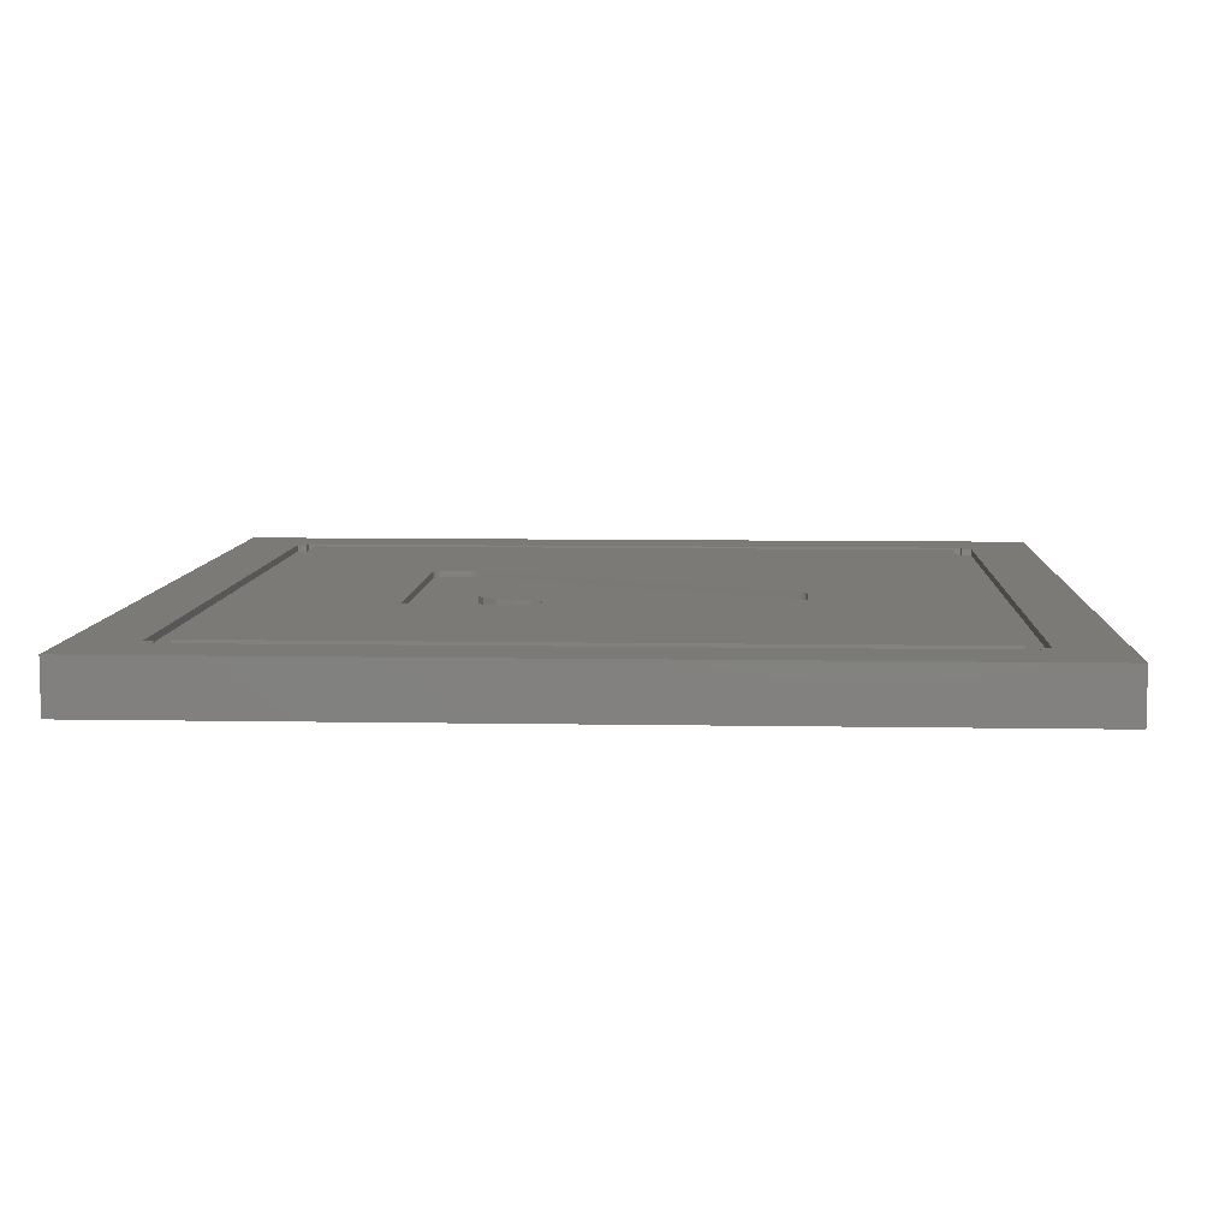
<metadata>
{"format":"stl","ext":"stl","renderer":"f3d","projection":"perspective","resolution":1024,"background":"white","views":[{"elev":7.9,"azim":-87.1,"up":"+Z"}]}
</metadata>
<code>
# stl→obj: 442 verts, 880 faces
v -20.7 20.7 3
v -20.7 21.3 2.6
v -20.7 21.3 3
v -20.7 20.7 2.6
v 20.7 20.7 2.6
v 20.7 21.3 3
v 20.7 21.3 2.6
v 20.7 20.7 3
v -21.3 -20.7 2.6
v -20.1 -20.1 2.6
v -21.3 20.7 2.6
v -20.7 -20.7 2.6
v 20.1 20.1 2.6
v 20.7 -20.7 2.6
v 20.1 -20.1 2.6
v -20.1 20.1 2.6
v 21.3 -20.7 2.6
v 21.3 20.7 2.6
v 20.7 -21.3 2.6
v -20.7 -21.3 2.6
v -20.1 20.1 3
v 20.1 20.1 3
v -21.3 20.7 3
v -21.3 -20.7 3
v -20.7 -20.7 3
v -20.1 -20.1 3
v -20.7 -21.3 3
v 20.7 -20.7 3
v 20.7 -21.3 3
v 20.1 -20.1 3
v 21.3 20.7 3
v 21.3 -20.7 3
v 20.7 20.7 0
v 20.7 21.3 0.4
v 20.7 21.3 0
v 20.7 20.7 0.4
v -20.7 20.7 0.4
v -20.7 21.3 0
v -20.7 21.3 0.4
v -20.7 20.7 0
v -21.3 20.7 0.4
v -20.1 20.1 0.4
v -21.3 -20.7 0.4
v 20.1 -20.1 0.4
v 20.7 -20.7 0.4
v 20.7 -21.3 0.4
v 20.1 20.1 0.4
v -20.1 -20.1 0.4
v -20.7 -20.7 0.4
v -20.7 -21.3 0.4
v 21.3 20.7 0.4
v 21.3 -20.7 0.4
v 20.1 20.1 0
v -20.1 20.1 0
v 21.3 20.7 0
v 21.3 -20.7 0
v 20.7 -20.7 0
v 20.1 -20.1 0
v 20.7 -21.3 0
v -20.7 -20.7 0
v -20.7 -21.3 0
v -20.1 -20.1 0
v -21.3 20.7 0
v -21.3 -20.7 0
v -25 -25 0
v -25 25 3
v -25 25 0
v -25 -25 3
v 25 25 3
v 25 -25 3
v -4.662 6.137 3
v -2.356 7.327 3
v -3.477 7.223 3
v -4.212 6.856 3
v -4.928 4.983 3
v -5.064 4.198 3
v -5.242 3.771 3
v 4.68 7.327 3
v -4.287 -9.919 3
v -5.543 3.592 3
v 7.748 9.032 3
v 7.748 10.36 3
v 7.69 10.62 3
v 7.523 10.81 3
v 7.251 10.92 3
v 6.88 10.96 3
v -6.199 10.96 3
v -6.942 10.3 3
v -6.942 4.286 3
v -6.896 10.58 3
v -6.757 10.79 3
v -6.524 10.92 3
v 7.737 8.699 3
v 7.689 8.434 3
v 7.578 8.128 3
v 7.376 7.67 3
v -0.7755 -9.811 3
v -0.959 -10.17 3
v -1.128 -10.37 3
v -1.338 -10.46 3
v -1.643 -10.48 3
v -3.812 -10.48 3
v -4.065 -10.46 3
v -4.227 -10.42 3
v -6.044 3.557 3
v -6.472 3.595 3
v -6.749 3.719 3
v -4.316 -10 3
v -4.334 -10.1 3
v -6.898 3.944 3
v -4.339 -10.19 3
v -4.314 -10.33 3
v 25 25 0
v 25 -25 0
v 8.305 8.9 0
v 10.24 6.837 0
v 10.24 4.901 0
v 8.597 8.869 0
v 9.093 8.869 0
v 10.18 7.797 0
v 9.98 8.424 0
v 9.625 8.766 0
v 8.113 9.007 0
v 0.911 4.901 0
v -1.561 9.93 0
v 7.978 9.515 0
v 8.009 9.206 0
v 16.81 4.54 0
v 16.5 9.219 0
v 16.53 9.515 0
v 16.38 9.019 0
v 16.69 4.746 0
v 16.48 4.864 0
v 16.18 8.905 0
v 16.16 4.901 0
v 15.88 8.869 0
v 14.27 6.806 0
v 14.32 7.798 0
v 14.5 8.432 0
v 15.39 8.869 0
v 14.85 8.77 0
v 14.27 4.901 0
v 16.84 2.367 0
v 16.81 2.085 0
v 16.75 1.992 0
v 16.69 1.899 0
v 14.27 -10.27 0
v 16.47 1.796 0
v 16.13 1.765 0
v 14.25 -10.62 0
v 14.15 -10.84 0
v 13.97 -10.94 0
v 13.68 -10.97 0
v 11.14 -10.97 0
v 10.85 -10.94 0
v 10.59 -10.83 0
v -6.041 -10.56 0
v -3.61 -0.7317 0
v 0.6388 2.126 0
v 0.787 1.921 0
v -1.759 4.419 0
v 0.229 4.236 0
v 0.229 3.064 0
v -2.045 4.274 0
v 0.2464 2.832 0
v 0.322 2.611 0
v 0.4906 2.332 0
v -1.606 4.683 0
v -1.561 5.084 0
v -1.871 -4.765 0
v 10.09 -10.3 0
v -2.58 -1.987 0
v -2.032 -3.278 0
v -3.757 -9.364 0
v 10.35 -10.62 0
v -2.351 -7.418 0
v -9.153 -10.97 0
v -10.68 -10.89 0
v -12.19 -10.66 0
v -16.09 -5.287 0
v -16.09 -8.26 0
v -16.18 7.475 0
v -16.25 8.218 0
v -16.04 -8.737 0
v -15.84 -9.11 0
v -15.45 -9.44 0
v -14.82 -9.791 0
v -13.59 -10.28 0
v 16.84 4.236 0
v 16.53 9.977 0
v 16.5 10.21 0
v 16.38 10.36 0
v 16.18 10.44 0
v 15.88 10.47 0
v 8.66 10.47 0
v 8.331 10.44 0
v -1.822 10.44 0
v 8.121 10.36 0
v 7.978 9.977 0
v -1.586 10.19 0
v 8.01 10.21 0
v 0.6083 4.859 0
v 0.3956 4.734 0
v 0.2702 4.527 0
v -1.669 10.35 0
v -2.057 10.47 0
v -15.75 10.47 0
v -16 10.45 0
v -16.25 10.02 0
v -16.15 10.39 0
v -16.23 10.25 0
v 14.27 1.765 0
v -2.491 4.23 0
v -2.935 4.267 0
v -5.218 0.6487 0
v -3.234 4.412 0
v -7.325 2.279 0
v -3.44 4.71 0
v -3.606 5.21 0
v -6.054 7.013 0
v -4.957 6.958 0
v -3.901 6.172 0
v -4.296 6.716 0
v -9.432 3.91 0
v -9.598 4.035 0
v -9.764 4.161 0
v -10.16 4.444 0
v -10.61 4.769 0
v -11.14 5.145 0
v -12.02 5.819 0
v -12.87 7.013 0
v -12.53 6.268 0
v -12.77 6.623 0
v -10.24 -8.987 0
v -6.735 -5.065 0
v -6.96 -6.772 0
v -8.722 -8.739 0
v -7.626 -7.999 0
v -13.86 -5.478 0
v -6.968 -3.365 0
v -14.01 -5.01 0
v -7.692 -1.685 0
v -13.36 -7.267 0
v -11.73 -8.852 0
v -12.71 -8.335 0
v -8.945 0.03577 0
v -14.23 -4.719 0
v -10.76 1.861 0
v -14.58 -4.571 0
v -15.07 -4.529 0
v -14.67 5.403 0
v -15.55 -4.568 0
v -15.86 -4.695 0
v -15.45 6.181 0
v -15.94 6.834 0
v -16.04 -4.929 0
v 10.24 -7.35 0
v 3.081 1.765 0
v 10.24 1.765 0
v 6.88 10.96 2.6
v -2.356 7.327 2.6
v 4.68 7.327 2.6
v -6.199 10.96 2.6
v -6.942 4.286 2.6
v -5.064 4.198 2.6
v -4.928 4.983 2.6
v -4.662 6.137 2.6
v -6.044 3.557 2.6
v -5.543 3.592 2.6
v -3.477 7.223 2.6
v -4.212 6.856 2.6
v -6.942 10.3 2.6
v -6.524 10.92 2.6
v -6.472 3.595 2.6
v -6.896 10.58 2.6
v -6.757 10.79 2.6
v -5.242 3.771 2.6
v -6.898 3.944 2.6
v -6.749 3.719 2.6
v 7.748 9.032 2.6
v 7.748 10.36 2.6
v 7.523 10.81 2.6
v 7.69 10.62 2.6
v 7.737 8.699 2.6
v 7.251 10.92 2.6
v 7.578 8.128 2.6
v 7.689 8.434 2.6
v 7.376 7.67 2.6
v -0.7755 -9.811 2.6
v -4.287 -9.919 2.6
v -1.643 -10.48 2.6
v -0.959 -10.17 2.6
v -1.338 -10.46 2.6
v -1.128 -10.37 2.6
v -3.812 -10.48 2.6
v -4.065 -10.46 2.6
v -4.316 -10 2.6
v -4.334 -10.1 2.6
v -4.339 -10.19 2.6
v -4.227 -10.42 2.6
v -4.314 -10.33 2.6
v -2.351 -7.418 0.4
v -6.96 -6.772 0.4
v -6.735 -5.065 0.4
v -3.757 -9.364 0.4
v -7.626 -7.999 0.4
v -6.041 -10.56 0.4
v -8.722 -8.739 0.4
v -9.153 -10.97 0.4
v -10.24 -8.987 0.4
v -10.68 -10.89 0.4
v -11.73 -8.852 0.4
v -12.19 -10.66 0.4
v -13.59 -10.28 0.4
v -12.71 -8.335 0.4
v -14.82 -9.791 0.4
v -13.36 -7.267 0.4
v -15.45 -9.44 0.4
v -16.09 -8.26 0.4
v -13.86 -5.478 0.4
v -16.09 -5.287 0.4
v -15.07 -4.529 0.4
v -14.58 -4.571 0.4
v -14.01 -5.01 0.4
v -14.23 -4.719 0.4
v -15.84 -9.11 0.4
v -15.55 -4.568 0.4
v -16.04 -8.737 0.4
v -16.04 -4.929 0.4
v -15.86 -4.695 0.4
v -1.871 -4.765 0.4
v -2.032 -3.278 0.4
v -6.968 -3.365 0.4
v -2.58 -1.987 0.4
v -3.61 -0.7317 0.4
v -7.692 -1.685 0.4
v -5.218 0.6487 0.4
v -8.945 0.03577 0.4
v -9.432 3.91 0.4
v -10.76 1.861 0.4
v -9.764 4.161 0.4
v -10.16 4.444 0.4
v -10.61 4.769 0.4
v -11.14 5.145 0.4
v -14.67 5.403 0.4
v -12.02 5.819 0.4
v -12.53 6.268 0.4
v -12.77 6.623 0.4
v -12.87 7.013 0.4
v -3.901 6.172 0.4
v -1.561 9.93 0.4
v -1.561 5.084 0.4
v -2.045 4.274 0.4
v -1.606 4.683 0.4
v -4.296 6.716 0.4
v -1.759 4.419 0.4
v -2.057 10.47 0.4
v -2.491 4.23 0.4
v -1.586 10.19 0.4
v -3.44 4.71 0.4
v -2.935 4.267 0.4
v -3.234 4.412 0.4
v -3.606 5.21 0.4
v -1.822 10.44 0.4
v -1.669 10.35 0.4
v -4.957 6.958 0.4
v -6.054 7.013 0.4
v -15.75 10.47 0.4
v -15.45 6.181 0.4
v -15.94 6.834 0.4
v -16.18 7.475 0.4
v -16.25 8.218 0.4
v -16.25 10.02 0.4
v -16 10.45 0.4
v -16.23 10.25 0.4
v -16.15 10.39 0.4
v 10.24 -7.35 0.4
v 14.27 1.765 0.4
v 14.27 -10.27 0.4
v 10.24 1.765 0.4
v 14.27 4.901 0.4
v 13.68 -10.97 0.4
v 14.25 -10.62 0.4
v 16.13 1.765 0.4
v 16.84 4.236 0.4
v 16.84 2.367 0.4
v 16.47 1.796 0.4
v 16.81 2.085 0.4
v 16.16 4.901 0.4
v 16.69 1.899 0.4
v 16.48 4.864 0.4
v 16.81 4.54 0.4
v 16.69 4.746 0.4
v 15.88 8.869 0.4
v 16.53 9.515 0.4
v 16.5 9.219 0.4
v 15.88 10.47 0.4
v 16.18 8.905 0.4
v 16.38 9.019 0.4
v 16.53 9.977 0.4
v 16.5 10.21 0.4
v 16.18 10.44 0.4
v 16.38 10.36 0.4
v 15.39 8.869 0.4
v 14.85 8.77 0.4
v 9.625 8.766 0.4
v 14.5 8.432 0.4
v 13.97 -10.94 0.4
v 14.15 -10.84 0.4
v 11.14 -10.97 0.4
v 10.59 -10.83 0.4
v 10.85 -10.94 0.4
v 10.35 -10.62 0.4
v 10.09 -10.3 0.4
v 10.24 4.901 0.4
v 14.27 6.806 0.4
v 10.24 6.837 0.4
v 14.32 7.798 0.4
v 10.18 7.797 0.4
v 9.98 8.424 0.4
v 8.66 10.47 0.4
v 9.093 8.869 0.4
v 8.597 8.869 0.4
v 7.978 9.515 0.4
v 8.009 9.206 0.4
v 8.305 8.9 0.4
v 7.978 9.977 0.4
v 8.113 9.007 0.4
v 8.331 10.44 0.4
v 8.01 10.21 0.4
v 8.121 10.36 0.4
v 3.081 1.765 0.4
v 0.911 4.901 0.4
v 0.787 1.921 0.4
v 0.4906 2.332 0.4
v 0.229 3.064 0.4
v 0.229 4.236 0.4
v 0.322 2.611 0.4
v 0.6083 4.859 0.4
v 0.2464 2.832 0.4
v 0.2702 4.527 0.4
v 0.3956 4.734 0.4
f 1 2 3
f 2 1 4
f 5 6 7
f 6 5 8
f 2 6 3
f 6 2 7
f 9 10 11
f 10 9 12
f 13 5 7
f 5 13 14
f 15 14 13
f 7 16 13
f 4 16 2
f 2 16 7
f 5 17 18
f 17 5 14
f 14 15 19
f 10 19 15
f 11 16 4
f 16 11 10
f 20 10 12
f 10 20 19
f 13 21 22
f 21 13 16
f 11 1 23
f 1 11 4
f 12 24 25
f 24 12 9
f 10 21 16
f 21 10 26
f 24 11 23
f 11 24 9
f 27 12 25
f 12 27 20
f 19 28 14
f 28 19 29
f 10 30 26
f 30 10 15
f 19 27 29
f 27 19 20
f 5 31 8
f 31 5 18
f 17 28 32
f 28 17 14
f 30 13 22
f 13 30 15
f 17 31 18
f 31 17 32
f 33 34 35
f 34 33 36
f 37 38 39
f 38 37 40
f 38 34 39
f 34 38 35
f 41 42 43
f 42 41 37
f 44 45 46
f 45 44 36
f 47 36 44
f 46 48 44
f 49 48 50
f 50 48 46
f 45 51 52
f 51 45 36
f 36 47 34
f 42 34 47
f 43 48 49
f 48 43 42
f 39 42 37
f 42 39 34
f 53 42 47
f 42 53 54
f 33 51 36
f 51 33 55
f 56 45 52
f 45 56 57
f 44 53 47
f 53 44 58
f 56 51 55
f 51 56 52
f 59 45 57
f 45 59 46
f 50 60 49
f 60 50 61
f 62 44 48
f 44 62 58
f 59 50 46
f 50 59 61
f 63 37 41
f 37 63 40
f 60 43 49
f 43 60 64
f 62 42 54
f 42 62 48
f 43 63 41
f 63 43 64
f 65 66 67
f 66 65 68
f 25 24 27
f 69 31 70
f 69 6 31
f 69 3 6
f 3 23 1
f 23 66 24
f 3 66 23
f 66 3 69
f 32 70 31
f 29 32 28
f 32 29 70
f 27 70 29
f 27 68 70
f 24 68 27
f 68 24 66
f 31 6 8
f 71 72 73
f 71 73 74
f 72 75 76
f 77 78 76
f 78 77 79
f 80 79 77
f 72 71 75
f 81 22 82
f 22 83 82
f 22 84 83
f 22 85 84
f 22 86 85
f 22 87 86
f 21 87 22
f 88 21 89
f 90 21 88
f 91 21 90
f 92 21 91
f 87 21 92
f 93 22 81
f 94 22 93
f 95 22 94
f 22 95 30
f 96 30 95
f 97 30 96
f 98 30 97
f 99 30 98
f 100 30 99
f 101 30 100
f 26 101 102
f 26 102 103
f 26 103 104
f 72 76 78
f 105 79 80
f 106 79 105
f 107 79 106
f 79 107 108
f 26 108 107
f 108 26 109
f 26 107 110
f 21 110 89
f 26 110 21
f 109 26 111
f 101 26 30
f 112 26 104
f 111 26 112
f 70 113 69
f 113 70 114
f 113 66 69
f 66 113 67
f 40 63 38
f 114 56 113
f 114 59 56
f 114 61 59
f 61 64 60
f 64 65 63
f 61 65 64
f 65 61 114
f 55 113 56
f 35 55 33
f 55 35 113
f 38 113 35
f 38 67 113
f 63 67 38
f 67 63 65
f 56 59 57
f 115 116 117
f 118 116 115
f 119 120 118
f 121 119 122
f 120 119 121
f 116 118 120
f 117 123 115
f 124 123 117
f 125 126 124
f 127 124 126
f 123 124 127
f 128 129 130
f 131 132 133
f 132 131 129
f 133 134 131
f 135 134 133
f 135 136 134
f 137 136 135
f 138 136 137
f 139 140 138
f 140 139 141
f 137 135 142
f 136 138 140
f 58 143 53
f 58 144 143
f 58 145 144
f 58 146 145
f 147 146 58
f 146 147 148
f 148 147 149
f 58 150 147
f 58 151 150
f 58 152 151
f 58 153 152
f 58 154 153
f 58 155 154
f 58 156 155
f 157 156 58
f 158 159 160
f 161 162 163
f 164 163 165
f 164 165 166
f 158 166 167
f 159 158 167
f 162 168 169
f 170 160 171
f 172 160 173
f 160 170 173
f 174 171 175
f 174 156 157
f 171 176 170
f 171 174 176
f 156 174 175
f 62 157 58
f 157 62 177
f 177 62 178
f 178 62 179
f 62 180 181
f 54 180 62
f 182 54 183
f 180 54 182
f 184 62 181
f 185 62 184
f 186 62 185
f 187 62 186
f 188 62 187
f 179 62 188
f 189 53 143
f 128 53 189
f 129 128 132
f 128 130 53
f 190 53 130
f 191 53 190
f 192 53 191
f 193 53 192
f 194 53 193
f 195 53 194
f 196 53 195
f 197 196 198
f 126 125 199
f 200 199 125
f 199 200 201
f 125 124 202
f 169 202 203
f 169 204 162
f 169 203 204
f 202 169 125
f 205 201 200
f 201 205 198
f 197 198 205
f 196 197 53
f 206 53 197
f 54 206 207
f 54 207 208
f 183 54 209
f 206 54 53
f 210 54 208
f 211 54 210
f 209 54 211
f 149 147 212
f 162 161 168
f 158 160 172
f 163 164 161
f 166 158 213
f 166 213 164
f 213 158 214
f 215 214 158
f 214 215 216
f 217 216 215
f 216 217 218
f 218 217 219
f 220 219 217
f 221 219 220
f 222 221 223
f 219 221 222
f 224 220 217
f 225 220 224
f 226 220 225
f 227 220 226
f 228 220 227
f 229 220 228
f 230 220 229
f 231 230 232
f 231 232 233
f 230 231 220
f 234 235 236
f 237 236 238
f 235 239 240
f 236 237 234
f 241 240 239
f 235 234 239
f 240 241 242
f 243 234 244
f 243 244 245
f 234 243 239
f 242 241 246
f 247 246 241
f 246 247 248
f 249 248 247
f 250 248 249
f 248 250 251
f 252 251 250
f 253 251 252
f 251 253 254
f 253 255 254
f 256 255 253
f 182 256 180
f 256 182 255
f 257 258 259
f 65 70 68
f 70 65 114
f 260 261 262
f 263 261 260
f 264 265 266
f 264 266 267
f 265 264 268
f 269 265 268
f 261 263 270
f 263 271 270
f 272 271 263
f 271 272 267
f 264 267 272
f 272 263 273
f 268 264 274
f 275 273 276
f 273 275 272
f 265 269 277
f 278 274 264
f 274 278 279
f 260 280 281
f 282 281 283
f 262 280 260
f 280 262 284
f 281 282 285
f 286 284 262
f 281 285 260
f 284 286 287
f 286 262 288
f 262 289 288
f 290 289 262
f 291 289 290
f 289 291 292
f 293 292 291
f 292 293 294
f 291 290 295
f 295 290 296
f 297 296 290
f 298 296 297
f 299 296 298
f 296 299 300
f 300 299 301
f 294 100 99
f 100 294 293
f 294 98 292
f 98 294 99
f 292 97 289
f 97 292 98
f 289 96 288
f 96 289 97
f 288 95 286
f 95 288 96
f 286 94 287
f 94 286 95
f 287 93 284
f 93 287 94
f 284 81 280
f 81 284 93
f 280 82 281
f 82 280 81
f 281 83 283
f 83 281 82
f 283 84 282
f 84 283 83
f 285 84 85
f 84 285 282
f 260 85 86
f 85 260 285
f 263 86 87
f 86 263 260
f 273 87 92
f 87 273 263
f 276 92 91
f 92 276 273
f 90 276 91
f 276 90 275
f 88 275 90
f 275 88 272
f 89 272 88
f 272 89 264
f 110 264 89
f 264 110 278
f 107 278 110
f 278 107 279
f 274 107 106
f 107 274 279
f 268 106 105
f 106 268 274
f 269 105 80
f 105 269 268
f 277 80 77
f 80 277 269
f 277 76 265
f 76 277 77
f 265 75 266
f 75 265 76
f 266 71 267
f 71 266 75
f 267 74 271
f 74 267 71
f 270 74 73
f 74 270 271
f 261 73 72
f 73 261 270
f 262 72 78
f 72 262 261
f 79 262 78
f 262 79 290
f 108 290 79
f 290 108 297
f 109 297 108
f 297 109 298
f 111 298 109
f 298 111 299
f 112 299 111
f 299 112 301
f 104 301 112
f 301 104 300
f 296 104 103
f 104 296 300
f 295 103 102
f 103 295 296
f 291 102 101
f 102 291 295
f 293 101 100
f 101 293 291
f 302 303 304
f 305 306 303
f 307 308 306
f 309 308 307
f 309 310 308
f 311 310 309
f 311 312 310
f 313 312 311
f 314 312 313
f 312 314 315
f 316 315 314
f 315 316 317
f 318 317 316
f 317 319 320
f 321 320 319
f 322 320 321
f 323 320 322
f 317 318 319
f 324 323 325
f 319 318 326
f 320 323 324
f 322 321 327
f 319 326 328
f 329 327 321
f 327 329 330
f 304 331 302
f 331 304 332
f 333 332 304
f 303 302 305
f 332 333 334
f 306 305 307
f 334 333 335
f 336 335 333
f 335 336 337
f 338 337 336
f 338 339 337
f 340 339 338
f 339 340 341
f 341 340 342
f 342 340 343
f 340 344 343
f 345 344 340
f 344 345 346
f 346 345 347
f 348 345 349
f 347 345 348
f 350 351 352
f 353 352 354
f 355 351 350
f 353 354 356
f 357 351 355
f 352 353 358
f 351 357 359
f 360 352 358
f 360 358 361
f 360 361 362
f 352 360 363
f 352 363 350
f 364 359 357
f 359 364 365
f 366 357 355
f 367 357 366
f 368 367 349
f 369 349 345
f 367 368 357
f 370 349 369
f 371 349 370
f 349 372 368
f 373 368 372
f 349 371 372
f 368 373 374
f 375 374 373
f 374 375 376
f 377 378 379
f 378 380 381
f 382 379 383
f 384 385 386
f 387 386 388
f 385 384 389
f 387 388 390
f 391 385 389
f 386 387 384
f 392 391 393
f 385 391 392
f 378 389 384
f 389 378 381
f 394 395 396
f 397 395 394
f 398 396 399
f 395 397 400
f 396 398 394
f 401 402 403
f 402 400 397
f 400 402 401
f 404 397 394
f 405 397 404
f 406 405 407
f 408 383 409
f 383 408 382
f 410 379 382
f 379 410 377
f 378 377 380
f 411 410 412
f 410 411 413
f 410 413 414
f 415 381 380
f 381 415 416
f 417 416 415
f 416 417 418
f 419 418 417
f 418 419 407
f 420 407 419
f 406 407 420
f 405 406 421
f 421 406 422
f 405 421 397
f 423 421 422
f 424 421 423
f 425 423 426
f 427 421 424
f 425 426 428
f 421 427 429
f 423 425 424
f 430 429 427
f 429 430 431
f 432 415 380
f 415 432 433
f 410 414 377
f 434 377 414
f 377 434 432
f 435 432 434
f 436 432 435
f 432 436 433
f 437 433 436
f 436 435 438
f 433 437 439
f 436 438 440
f 441 439 437
f 439 441 442
f 197 365 364
f 365 197 205
f 200 365 205
f 365 200 359
f 125 359 200
f 359 125 351
f 169 351 125
f 351 169 352
f 168 352 169
f 352 168 354
f 161 354 168
f 354 161 356
f 161 353 356
f 353 161 164
f 164 358 353
f 358 164 213
f 213 361 358
f 361 213 214
f 214 362 361
f 362 214 216
f 362 218 360
f 218 362 216
f 360 219 363
f 219 360 218
f 363 222 350
f 222 363 219
f 350 223 355
f 223 350 222
f 223 366 355
f 366 223 221
f 221 367 366
f 367 221 220
f 220 349 367
f 349 220 231
f 233 349 231
f 349 233 348
f 232 348 233
f 348 232 347
f 232 346 347
f 346 232 230
f 230 344 346
f 344 230 229
f 229 343 344
f 343 229 228
f 228 342 343
f 342 228 227
f 227 341 342
f 341 227 226
f 225 341 226
f 341 225 339
f 339 225 224
f 217 339 224
f 339 217 337
f 337 217 215
f 215 335 337
f 335 215 158
f 172 335 158
f 335 172 334
f 173 334 172
f 334 173 332
f 170 332 173
f 332 170 331
f 176 331 170
f 331 176 302
f 174 302 176
f 302 174 305
f 174 307 305
f 307 174 157
f 157 309 307
f 309 157 177
f 177 311 309
f 311 177 178
f 178 313 311
f 313 178 179
f 179 314 313
f 314 179 188
f 188 316 314
f 316 188 187
f 187 318 316
f 318 187 186
f 186 326 318
f 326 186 185
f 326 184 328
f 184 326 185
f 328 181 319
f 181 328 184
f 319 180 321
f 180 319 181
f 321 256 329
f 256 321 180
f 329 253 330
f 253 329 256
f 253 327 330
f 327 253 252
f 252 322 327
f 322 252 250
f 250 323 322
f 323 250 249
f 249 325 323
f 325 249 247
f 241 325 247
f 325 241 324
f 239 324 241
f 324 239 320
f 243 320 239
f 320 243 317
f 245 317 243
f 317 245 315
f 245 312 315
f 312 245 244
f 244 310 312
f 310 244 234
f 234 308 310
f 308 234 237
f 237 306 308
f 306 237 238
f 306 236 303
f 236 306 238
f 303 235 304
f 235 303 236
f 304 240 333
f 240 304 235
f 333 242 336
f 242 333 240
f 336 246 338
f 246 336 242
f 338 248 340
f 248 338 246
f 248 345 340
f 345 248 251
f 251 369 345
f 369 251 254
f 369 255 370
f 255 369 254
f 370 182 371
f 182 370 255
f 371 183 372
f 183 371 182
f 372 209 373
f 209 372 183
f 373 211 375
f 211 373 209
f 375 210 376
f 210 375 211
f 210 374 376
f 374 210 208
f 208 368 374
f 368 208 207
f 207 357 368
f 357 207 206
f 206 364 357
f 364 206 197
f 193 403 402
f 403 193 192
f 191 403 192
f 403 191 401
f 190 401 191
f 401 190 400
f 130 400 190
f 400 130 395
f 129 395 130
f 395 129 396
f 131 396 129
f 396 131 399
f 131 398 399
f 398 131 134
f 134 394 398
f 394 134 136
f 136 404 394
f 404 136 140
f 140 405 404
f 405 140 141
f 141 407 405
f 407 141 139
f 138 407 139
f 407 138 418
f 137 418 138
f 418 137 416
f 142 416 137
f 416 142 381
f 142 389 381
f 389 142 135
f 135 391 389
f 391 135 133
f 133 393 391
f 393 133 132
f 128 393 132
f 393 128 392
f 189 392 128
f 392 189 385
f 189 386 385
f 386 189 143
f 143 388 386
f 388 143 144
f 145 388 144
f 388 145 390
f 145 146 390
f 146 387 390
f 387 146 148
f 148 384 387
f 384 148 149
f 149 378 384
f 378 149 212
f 147 378 212
f 378 147 379
f 150 379 147
f 379 150 383
f 151 383 150
f 383 151 409
f 151 408 409
f 408 151 152
f 152 382 408
f 382 152 153
f 153 410 382
f 410 153 154
f 154 412 410
f 412 154 155
f 155 411 412
f 411 155 156
f 156 413 411
f 413 156 175
f 413 171 414
f 171 413 175
f 414 160 434
f 160 414 171
f 434 159 435
f 159 434 160
f 159 167 435
f 435 166 438
f 166 435 167
f 438 165 440
f 165 438 166
f 440 163 436
f 163 440 165
f 436 162 437
f 162 436 163
f 437 204 441
f 204 437 162
f 441 203 442
f 203 441 204
f 203 439 442
f 439 203 202
f 202 433 439
f 433 202 124
f 124 415 433
f 415 124 117
f 415 116 417
f 116 415 117
f 417 120 419
f 120 417 116
f 419 121 420
f 121 419 120
f 121 406 420
f 406 121 122
f 122 422 406
f 422 122 119
f 119 423 422
f 423 119 118
f 118 426 423
f 426 118 115
f 115 428 426
f 428 115 123
f 428 127 425
f 127 428 123
f 425 126 424
f 126 425 127
f 424 199 427
f 199 424 126
f 427 201 430
f 201 427 199
f 430 198 431
f 198 430 201
f 198 429 431
f 429 198 196
f 196 421 429
f 421 196 195
f 195 397 421
f 397 195 194
f 194 402 397
f 402 194 193
f 257 432 258
f 432 257 377
f 377 259 380
f 259 377 257
f 259 432 380
f 432 259 258

</code>
